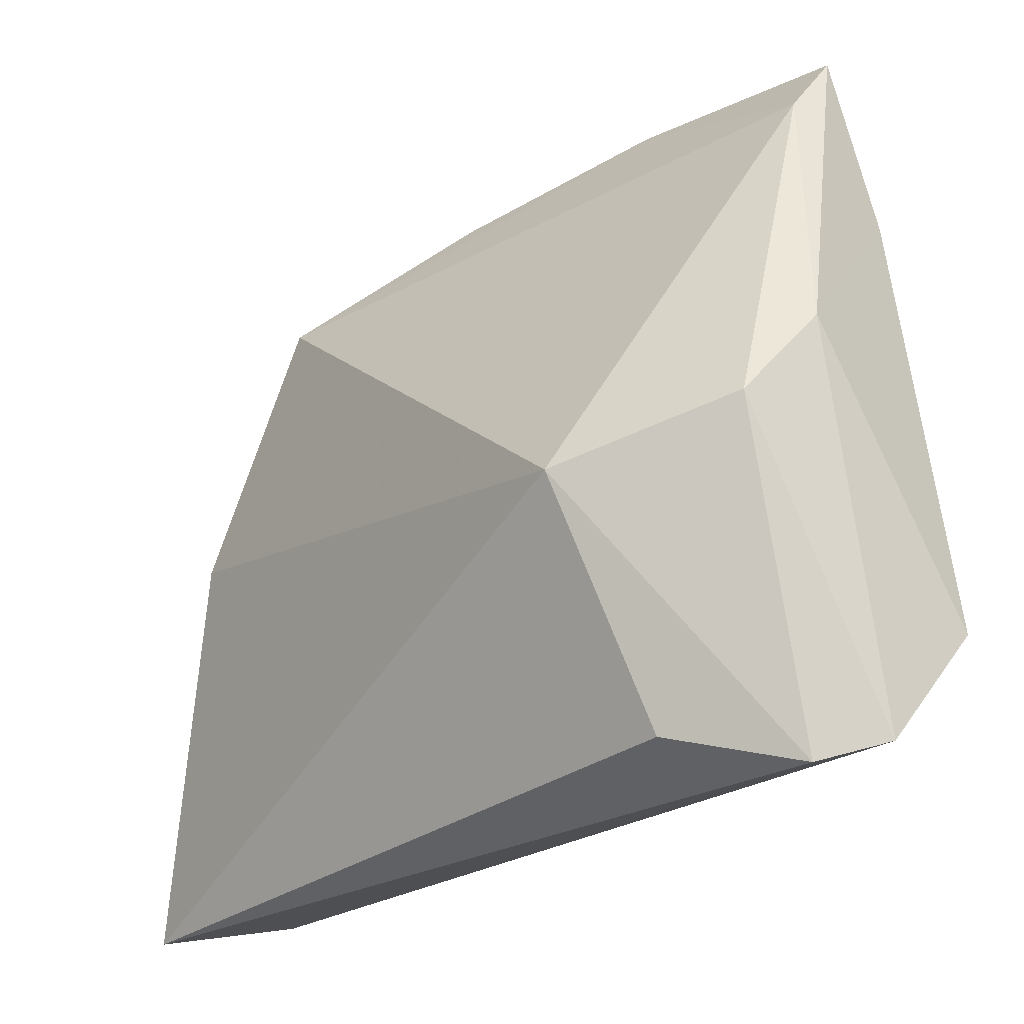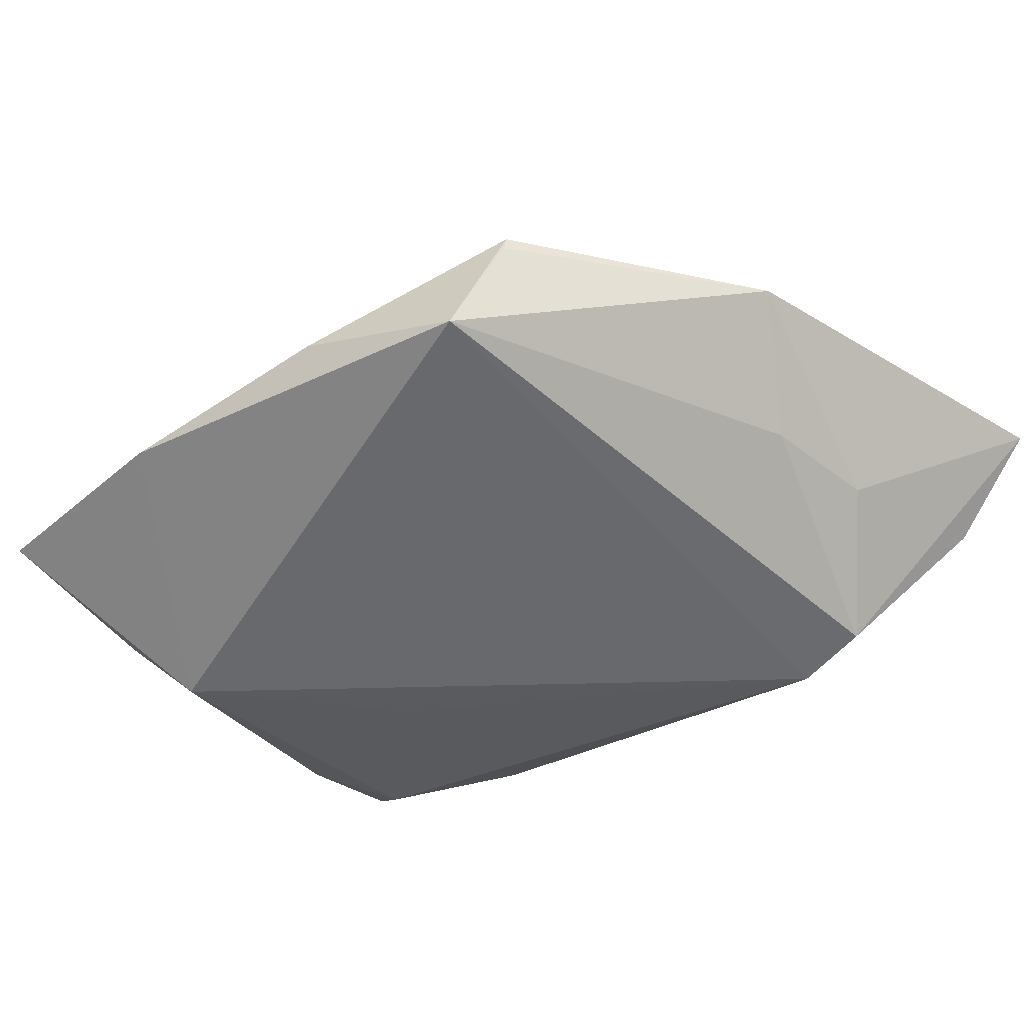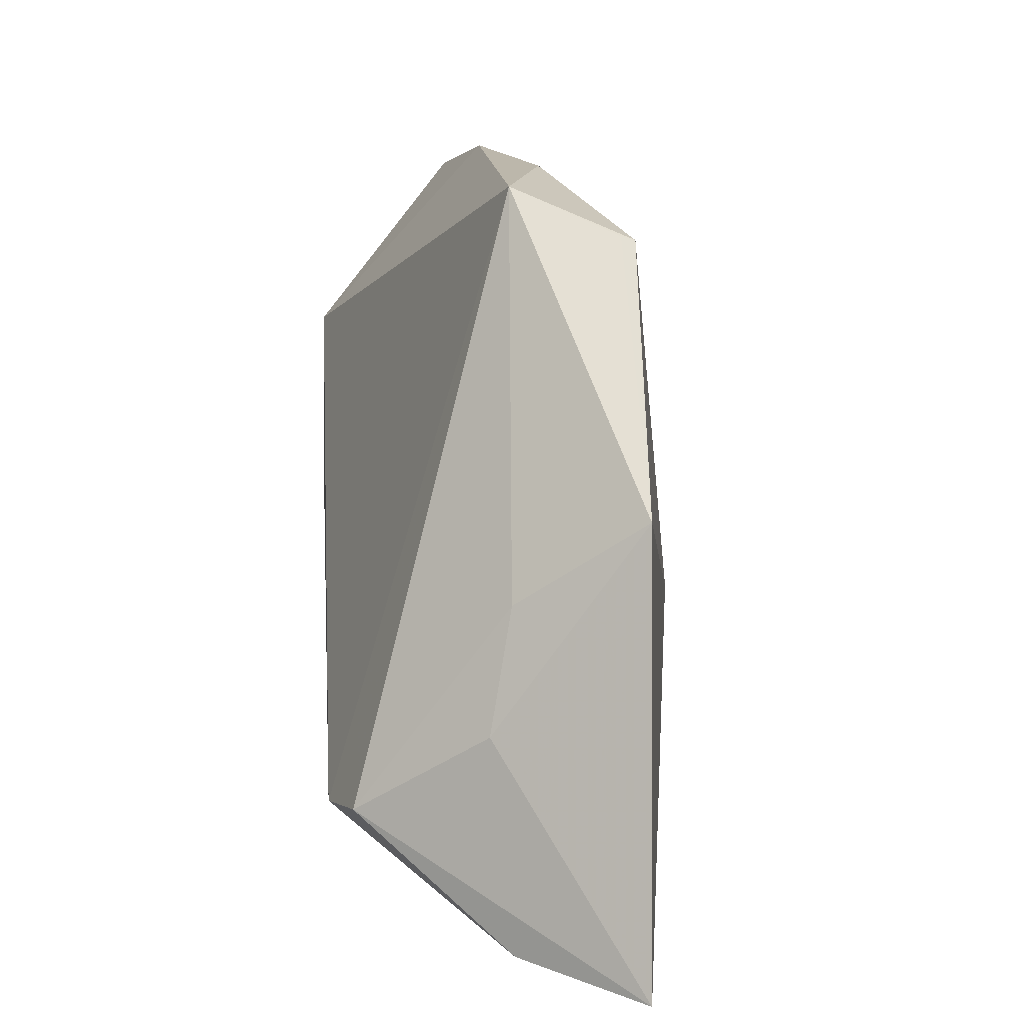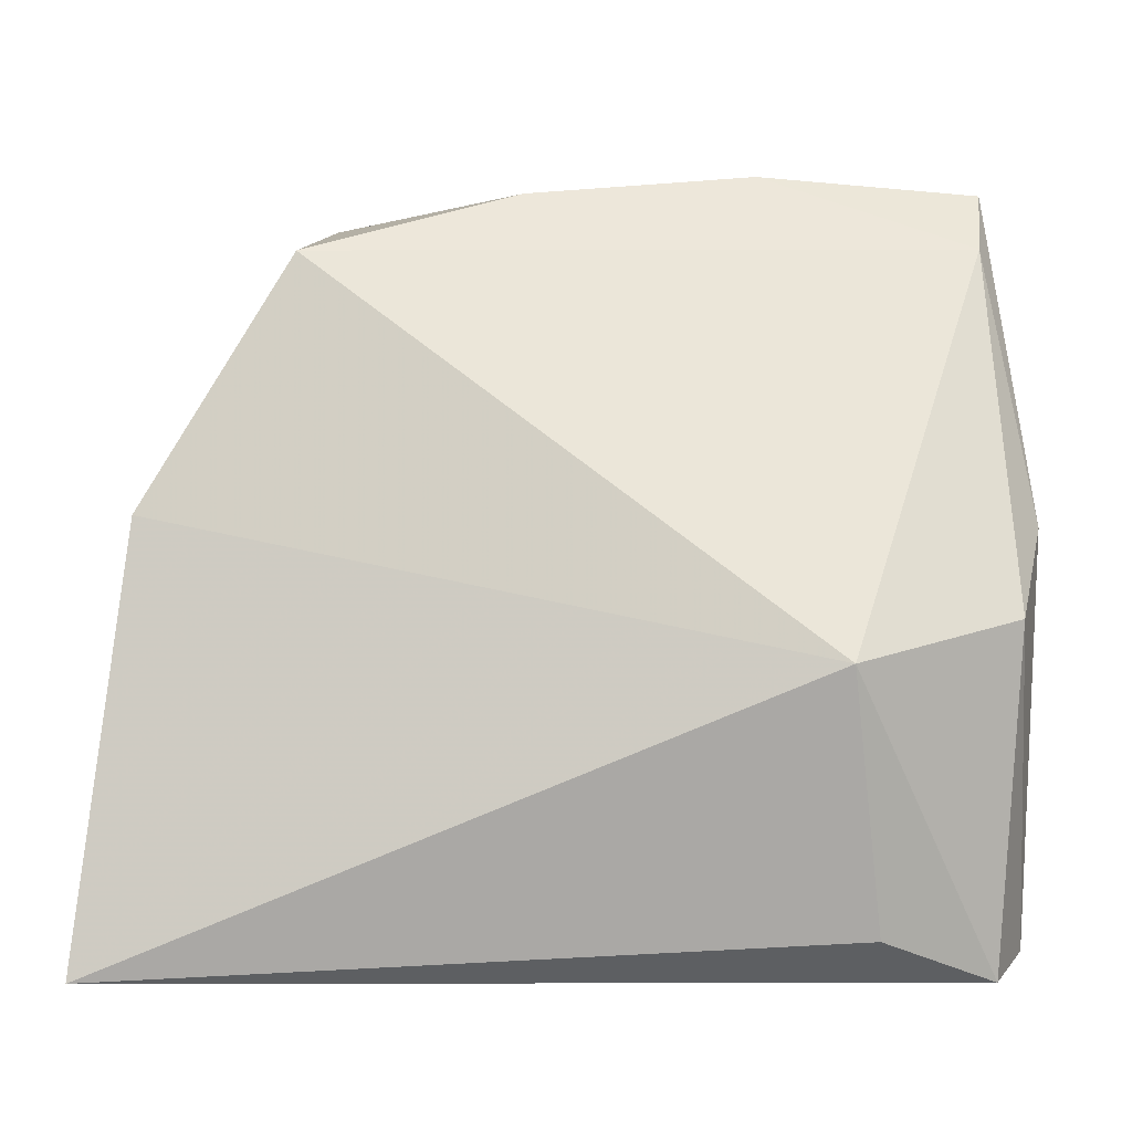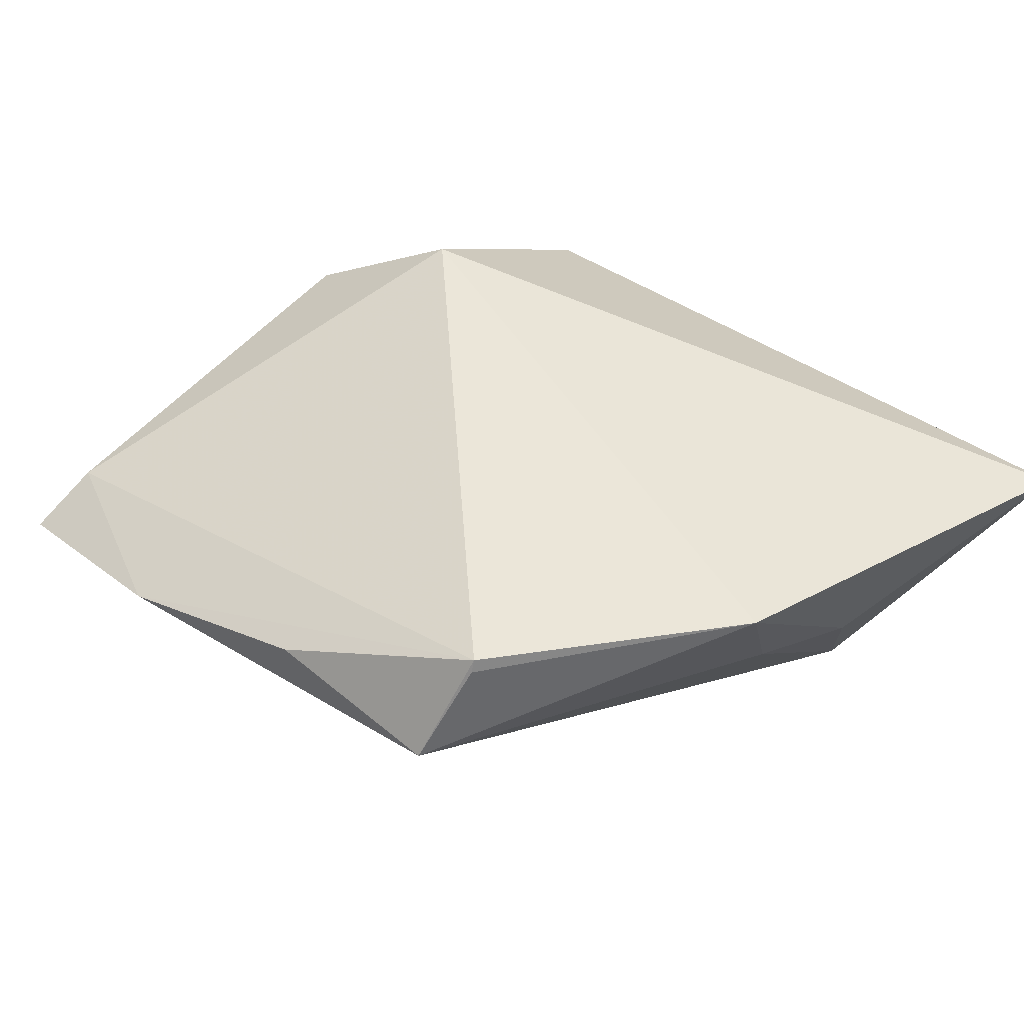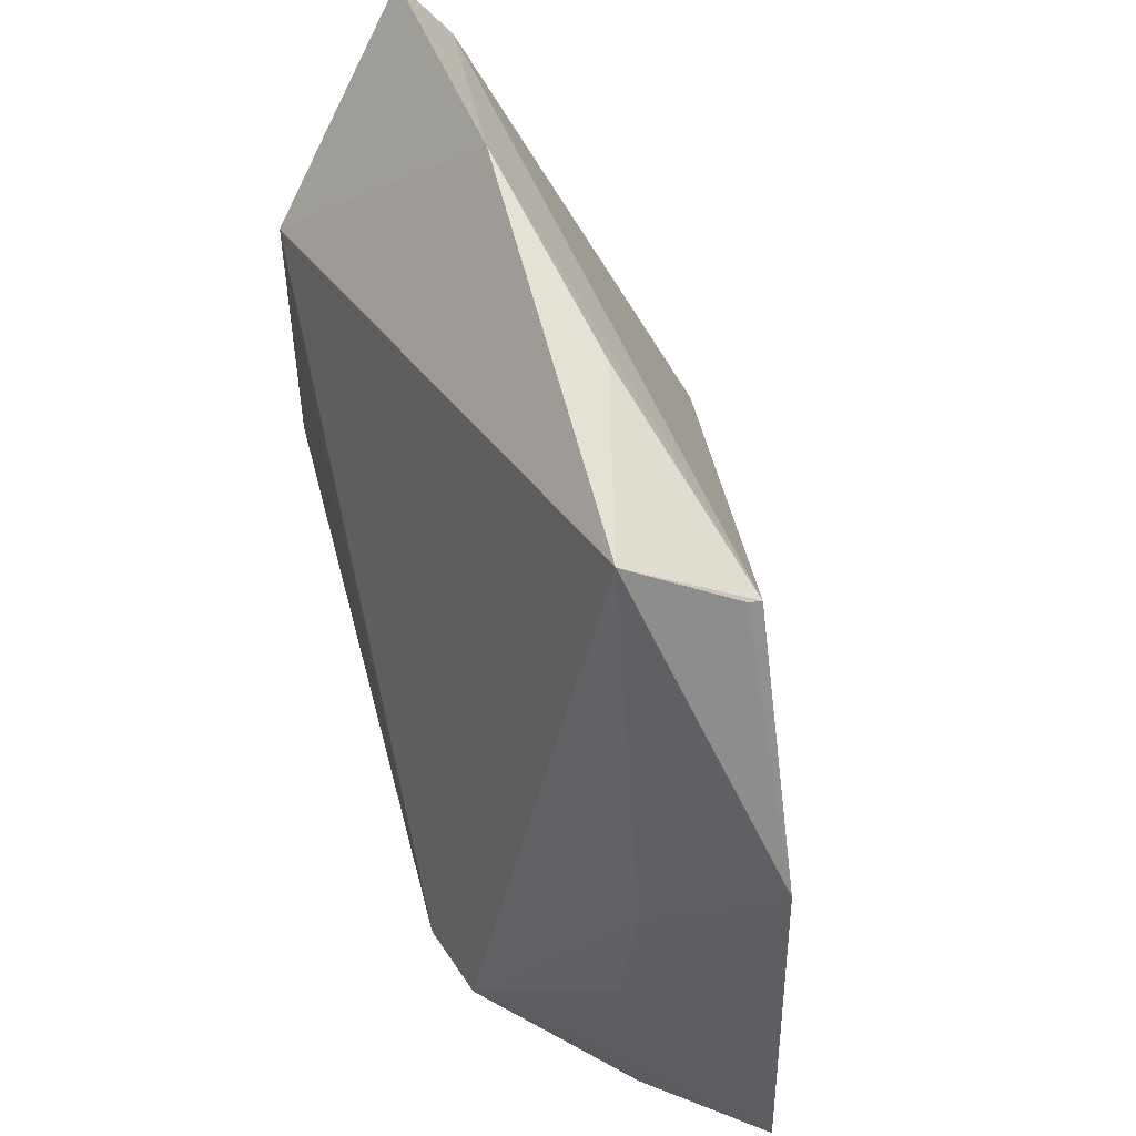
<metadata>
{"format":"obj","ext":"obj","renderer":"f3d","projection":"perspective","resolution":1024,"background":"white","views":[{"elev":-26.5,"azim":46.2,"up":"+Y"},{"elev":-31.3,"azim":-137.3,"up":"+Z"},{"elev":6.1,"azim":-94.2,"up":"+Y"},{"elev":-8.5,"azim":-0.8,"up":"+Y"},{"elev":36.5,"azim":-132.5,"up":"+Z"},{"elev":56.4,"azim":-104.7,"up":"+Y"}]}
</metadata>
<code>
v -0.02858 -0.02149 -0.01889
v -0.03256 0.03561 0.01033
v 0.01156 0.004775 -0.01939
v 0.03845 0.02684 -0.009863
v -0.02941 0.04054 -0.0005062
v -0.05317 -0.03579 0.01111
v -0.03653 -0.02058 -0.01641
v -0.03253 0.03522 0.01176
v -0.0103 0.04342 0.004045
v 0.02039 -0.00663 0.02243
v 0.03659 0.03861 0.001021
v 0.03757 0.04575 -0.004003
v 0.03982 -0.03274 -0.003597
v 0.0269 0.0264 -0.01939
v -0.04799 0.008913 0.01152
v 0.03605 -0.03579 0.004031
v -0.04518 -0.03318 -0.001071
v 0.02374 -0.03189 0.01133
v 0.04103 0.008865 0.005355
v 0.01977 -0.02277 -0.01616
v 0.03792 -0.004097 -0.01676
v -0.04245 0.0003972 -0.001162
v 0.03789 -0.001273 0.01324
v 0.01387 0.04681 -0.0009121
v -0.04392 -0.01205 -0.003376
v 0.03183 -0.01261 -0.01939
v 0.04131 -0.01927 -0.01472
f 24 14 5
f 12 14 24
f 1 5 14
f 18 10 6
f 10 18 16
f 16 18 6
f 6 10 15
f 8 15 10
f 10 16 23
f 23 13 19
f 23 16 13
f 4 12 19
f 14 12 4
f 13 1 20
f 17 1 13
f 17 16 6
f 13 16 17
f 5 1 7
f 1 17 7
f 7 17 6
f 24 5 9
f 9 8 24
f 5 8 9
f 11 8 10
f 10 23 11
f 11 12 24
f 24 8 11
f 19 12 11
f 11 23 19
f 5 15 2
f 2 8 5
f 15 8 2
f 19 13 27
f 27 4 19
f 13 20 27
f 3 1 14
f 22 15 5
f 5 7 22
f 14 4 21
f 4 27 21
f 25 7 6
f 25 22 7
f 6 15 25
f 15 22 25
f 26 20 1
f 1 3 26
f 26 27 20
f 26 21 27
f 26 3 14
f 14 21 26

</code>
